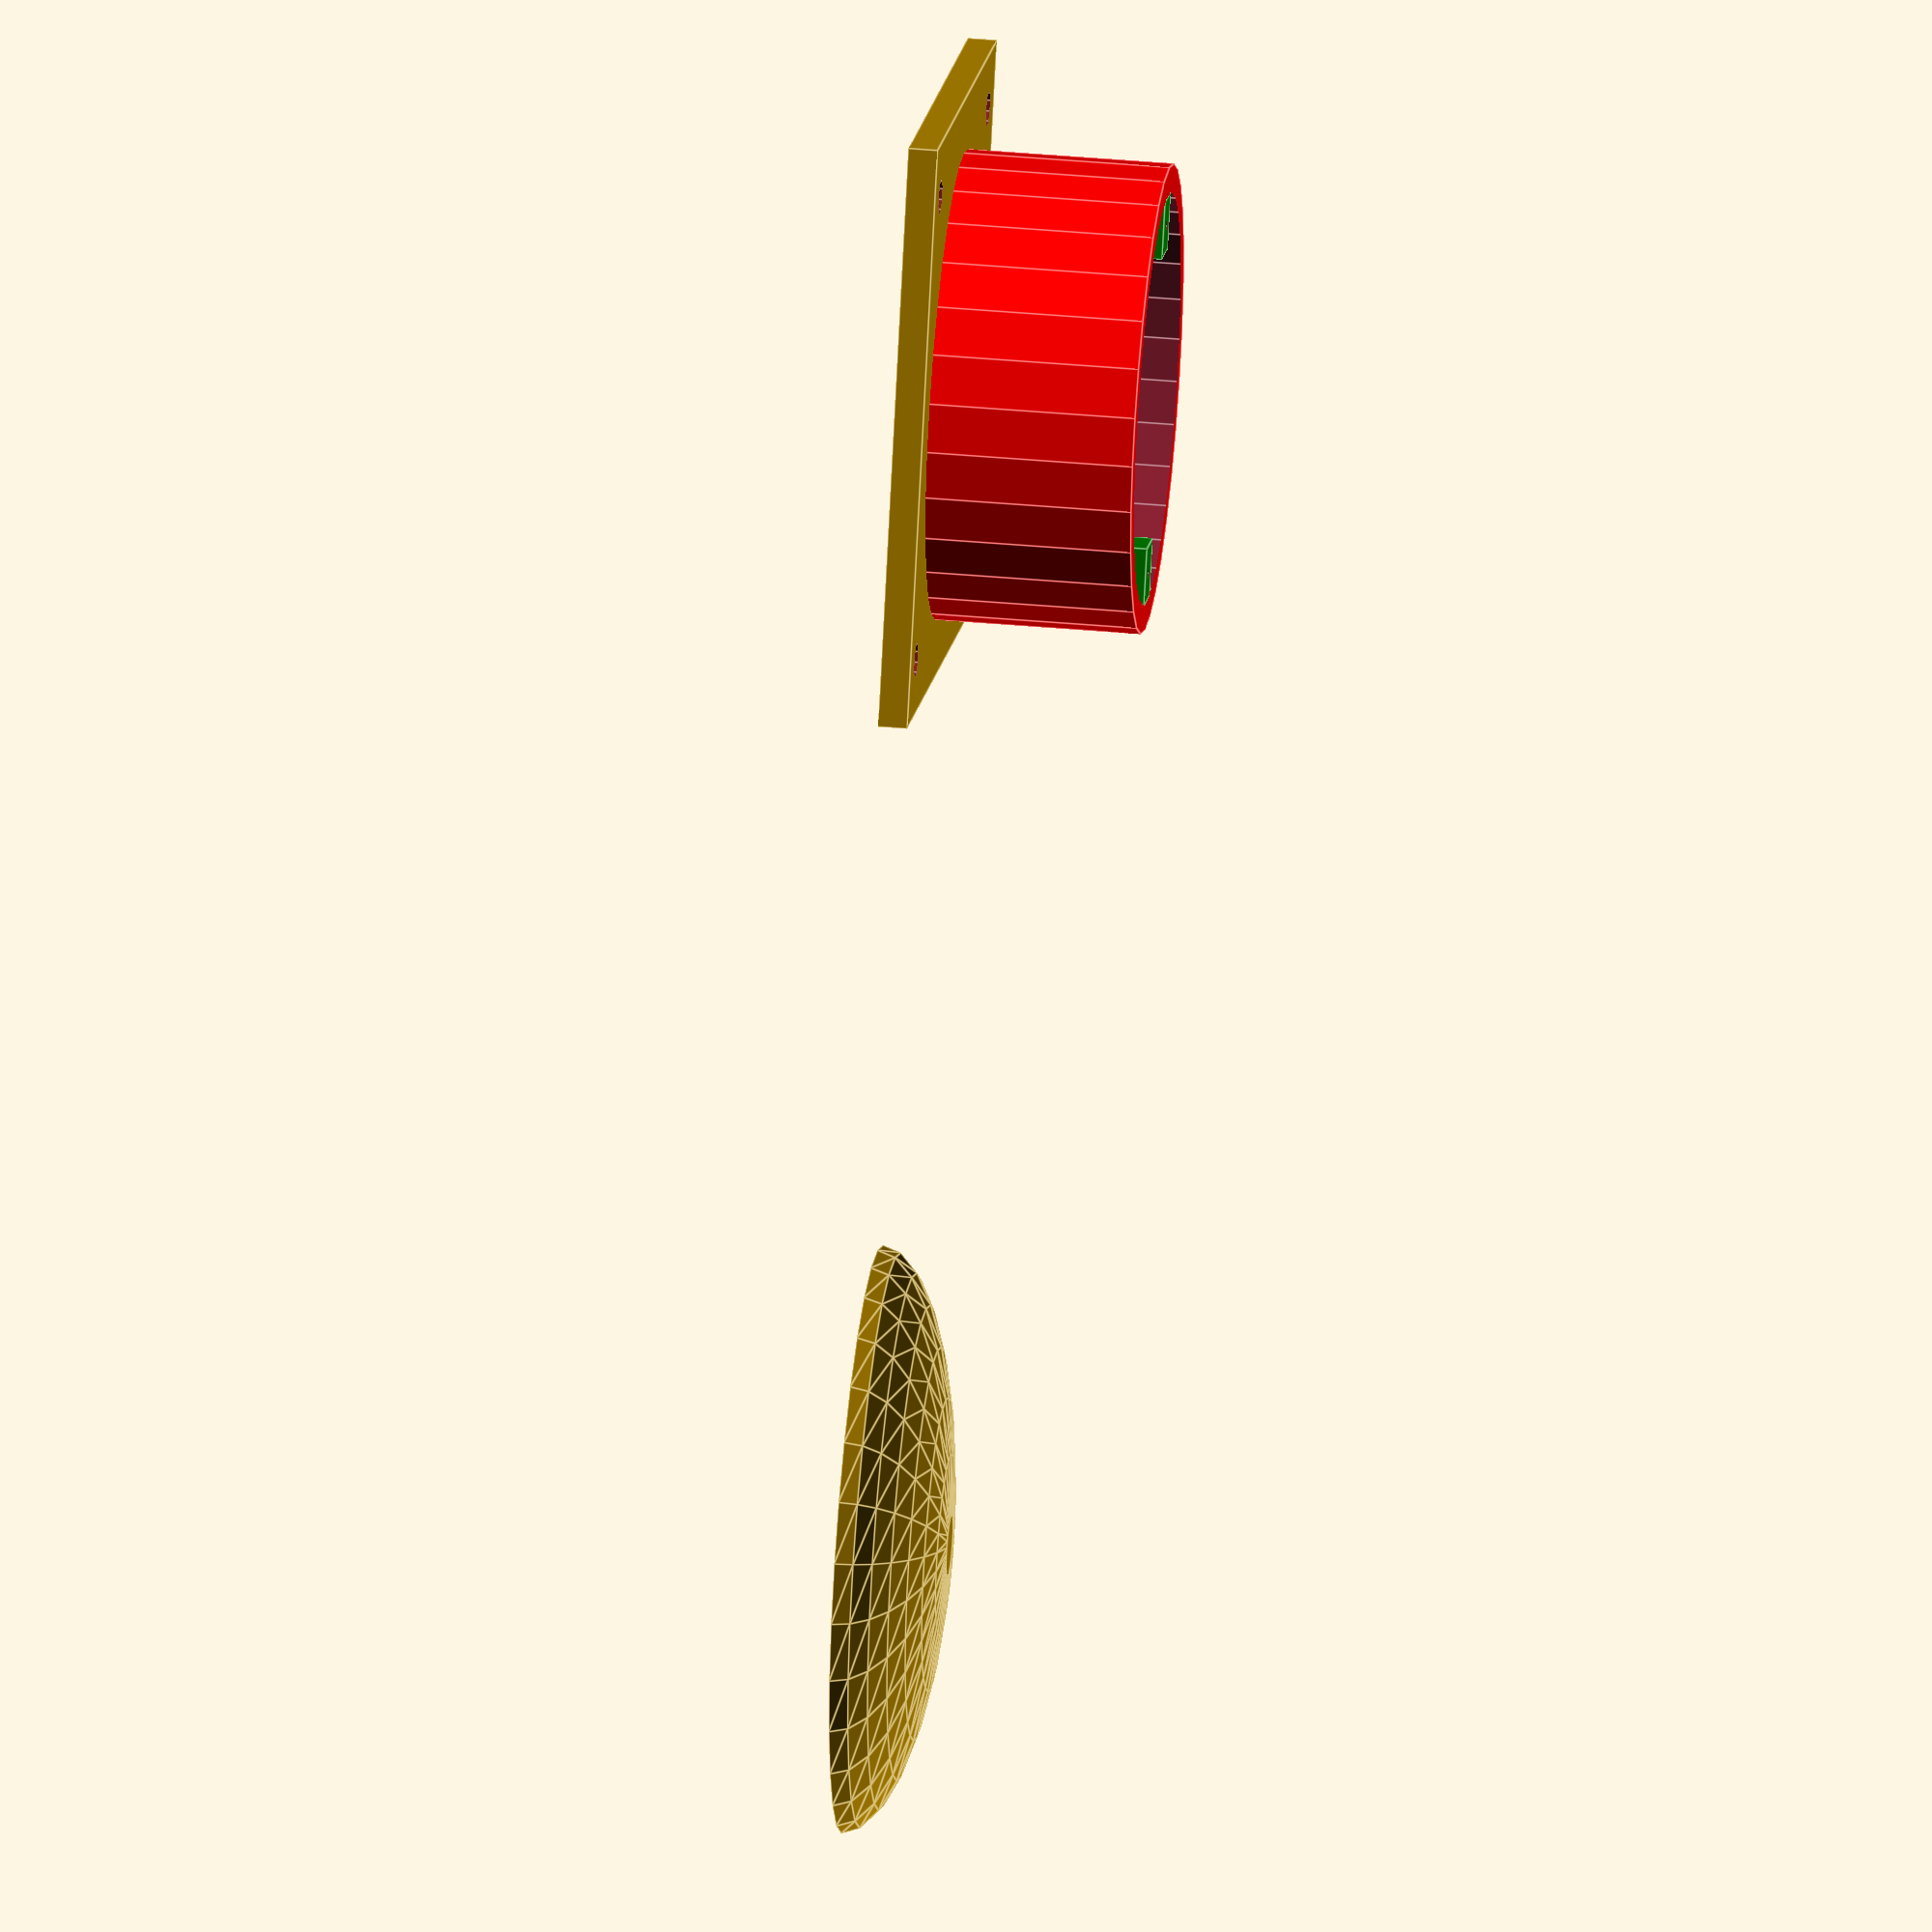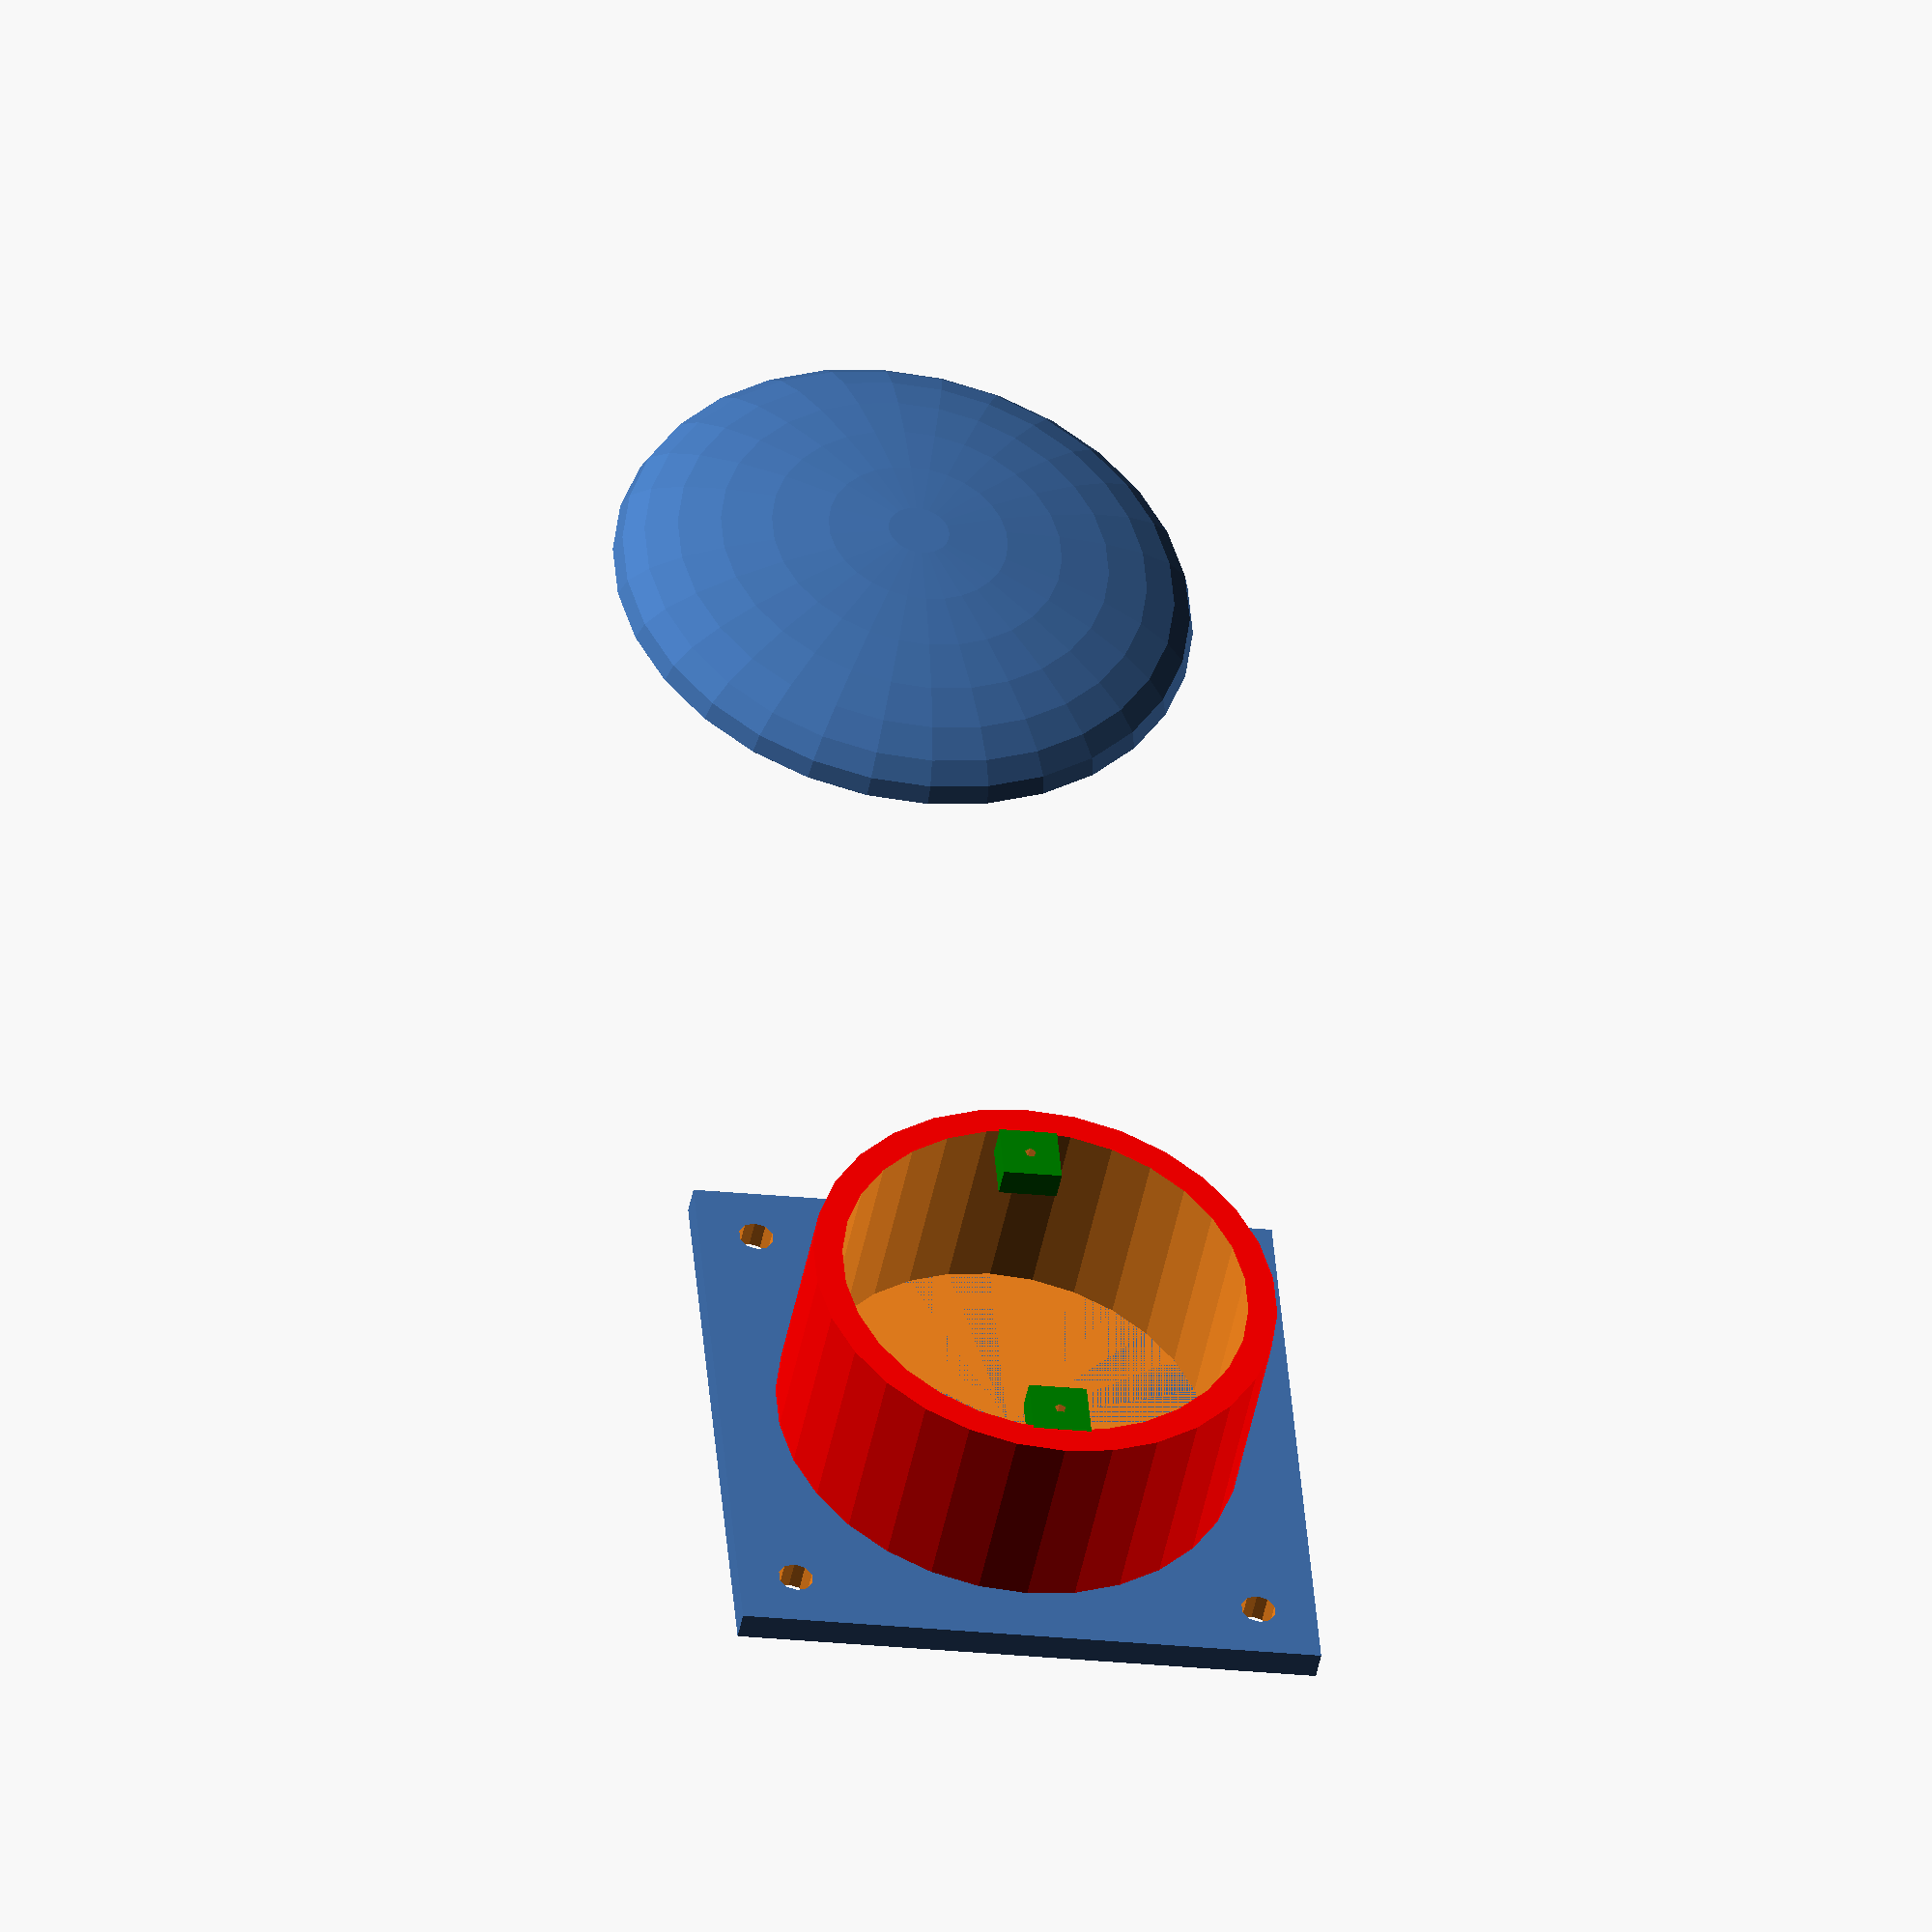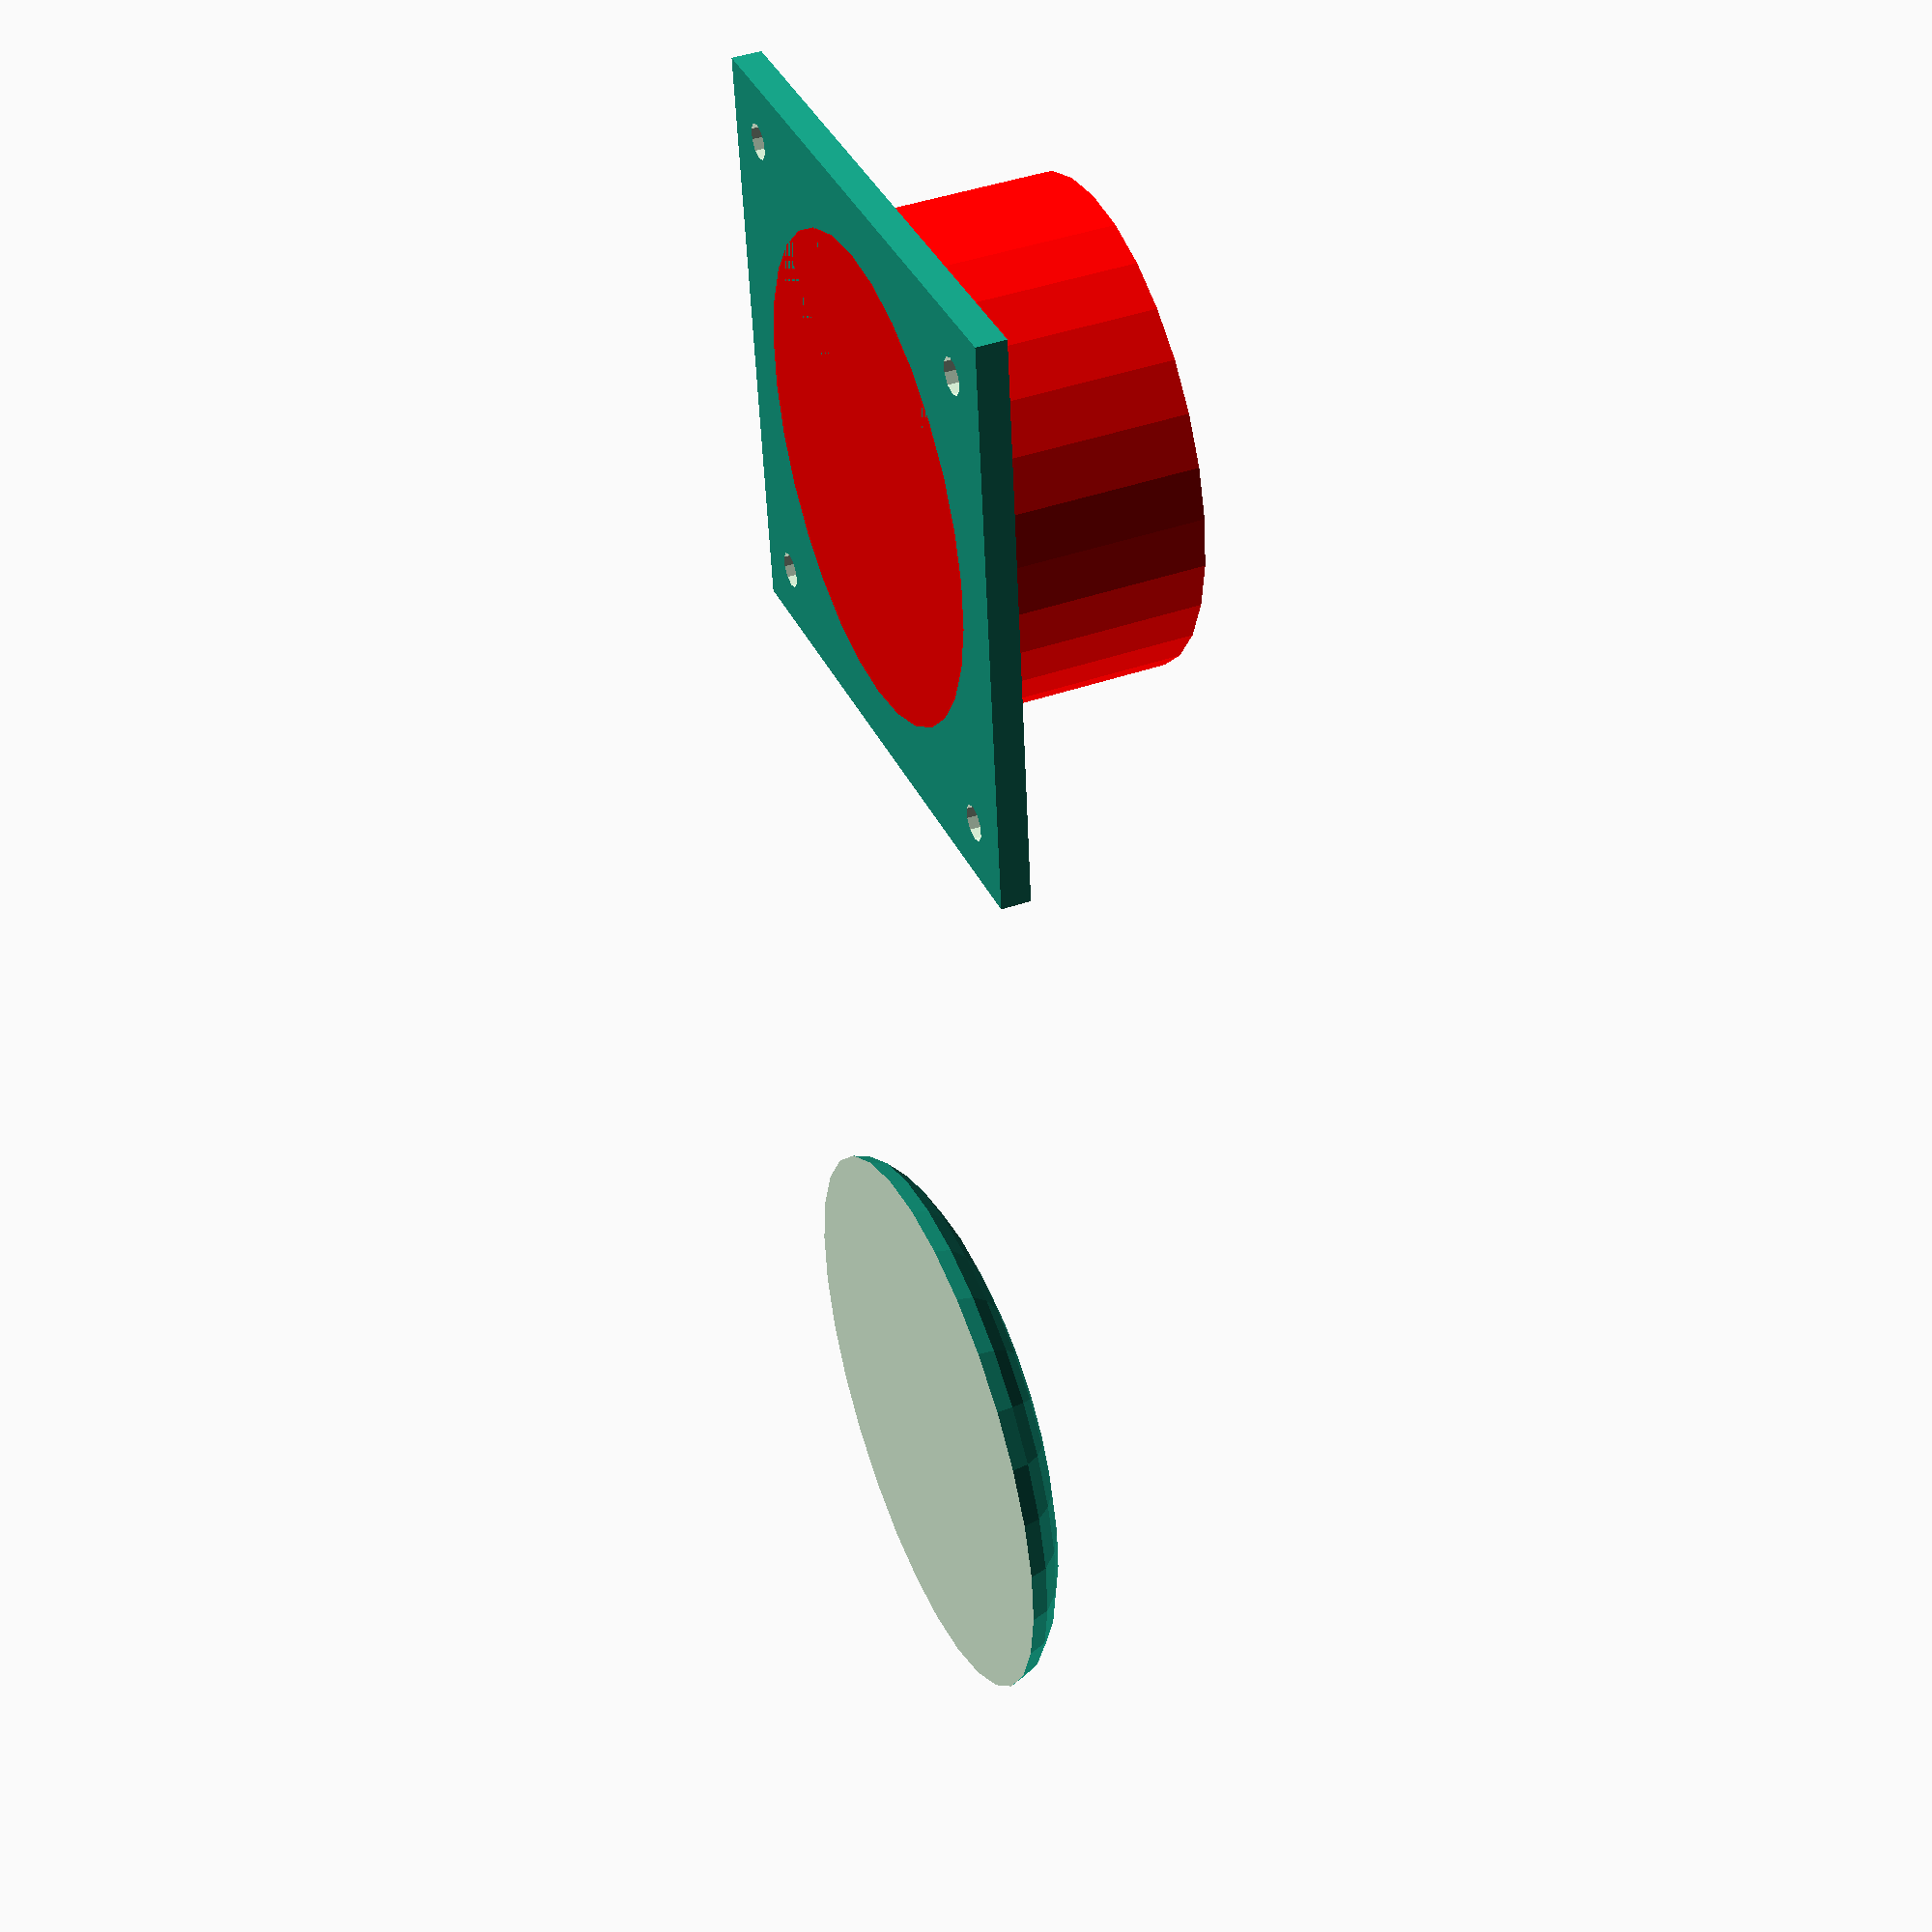
<openscad>

translate([-50,-50,0]){
    union(){
    
        difference(){
            cube([100,100,5]);
            union(){
                translate([10,10,5]){
                    cylinder(h=15,r=3, center= true);
                }
                translate([90,10,5]){
                    cylinder(h=15,r=3, center= true);
                }
                translate([90,90,5]){
                    cylinder(h=15,r=3, center= true);
                }
                translate([10,90,5]){
                    cylinder(h=15,r=3, center= true);
                }
                }
            }
        difference(){
            translate([50,50,0]){
                color("red")
                cylinder(h=40,r=40, center = false);
            }
            translate([50,50,5]){
                cylinder(h=40,r=35, center = false);
            }
        }
        
        translate([15,45,35]){
            difference(){
                color("green")
                cube([10,10,5]);
                translate([5,5,3]){
                    cylinder(h=10,r=1, center= false);
                }
            }
        }
        
        translate([75,45,35]){
            difference(){
                color("green")
                cube([10,10,5]);
                translate([5,5,3]){
                    cylinder(h=10,r=1, center= false);
                }
            }
        }
    }
}

translate([200,0,0]){
    difference(){
        difference(){
            scale([1,1,0.3]){
                sphere(50);
            }
            translate([-50,-50,-15])
            cube([100,100,15]);
        }
        
    }
}
    
</openscad>
<views>
elev=322.0 azim=117.0 roll=276.5 proj=o view=edges
elev=224.5 azim=85.1 roll=190.6 proj=o view=solid
elev=136.7 azim=276.2 roll=292.6 proj=p view=solid
</views>
